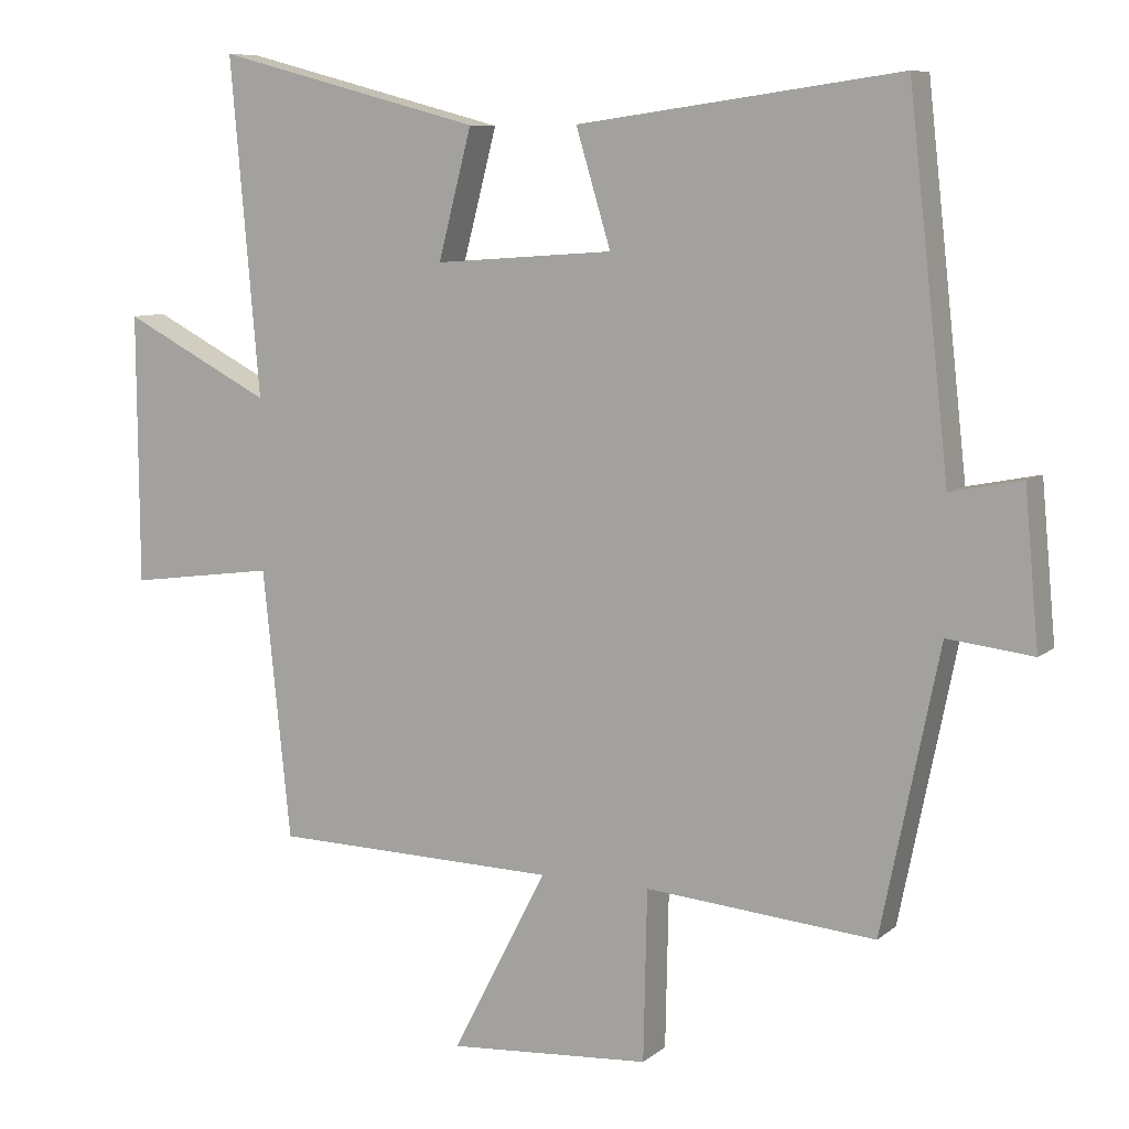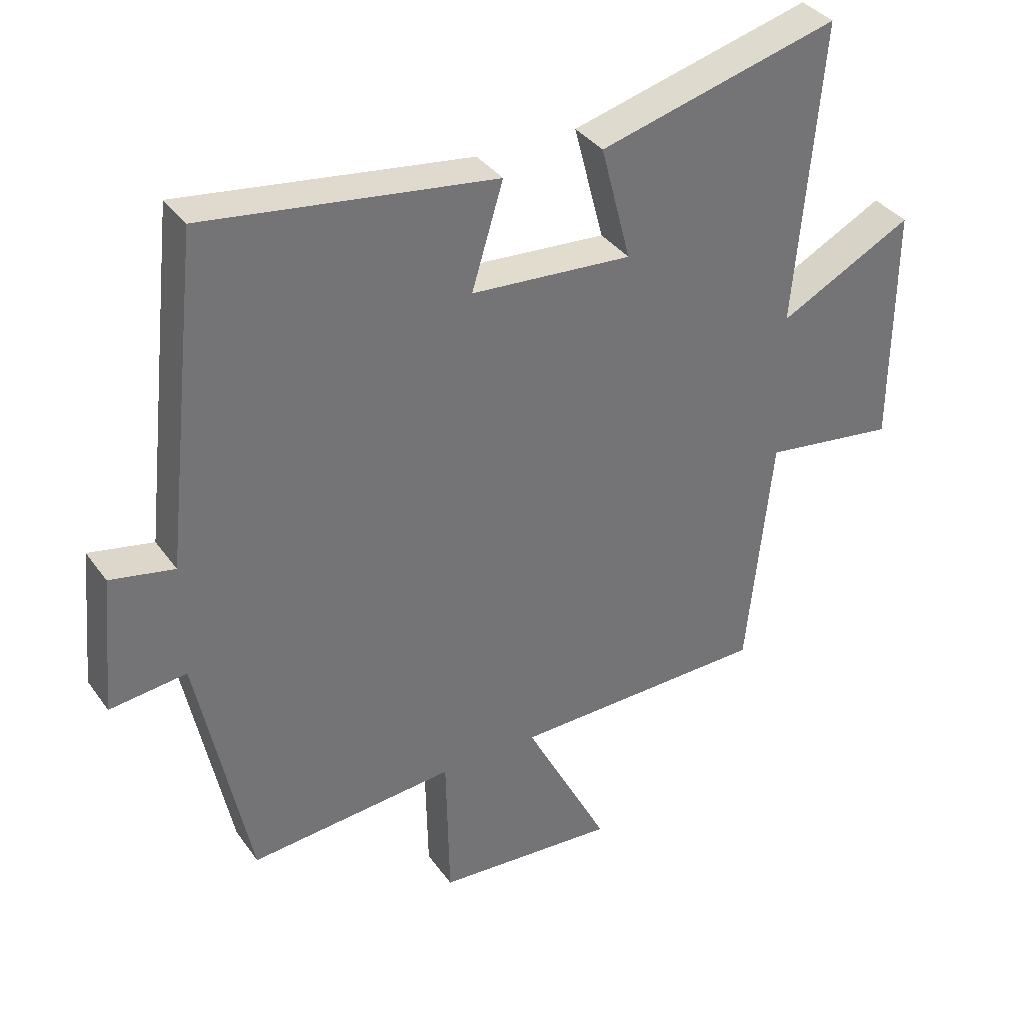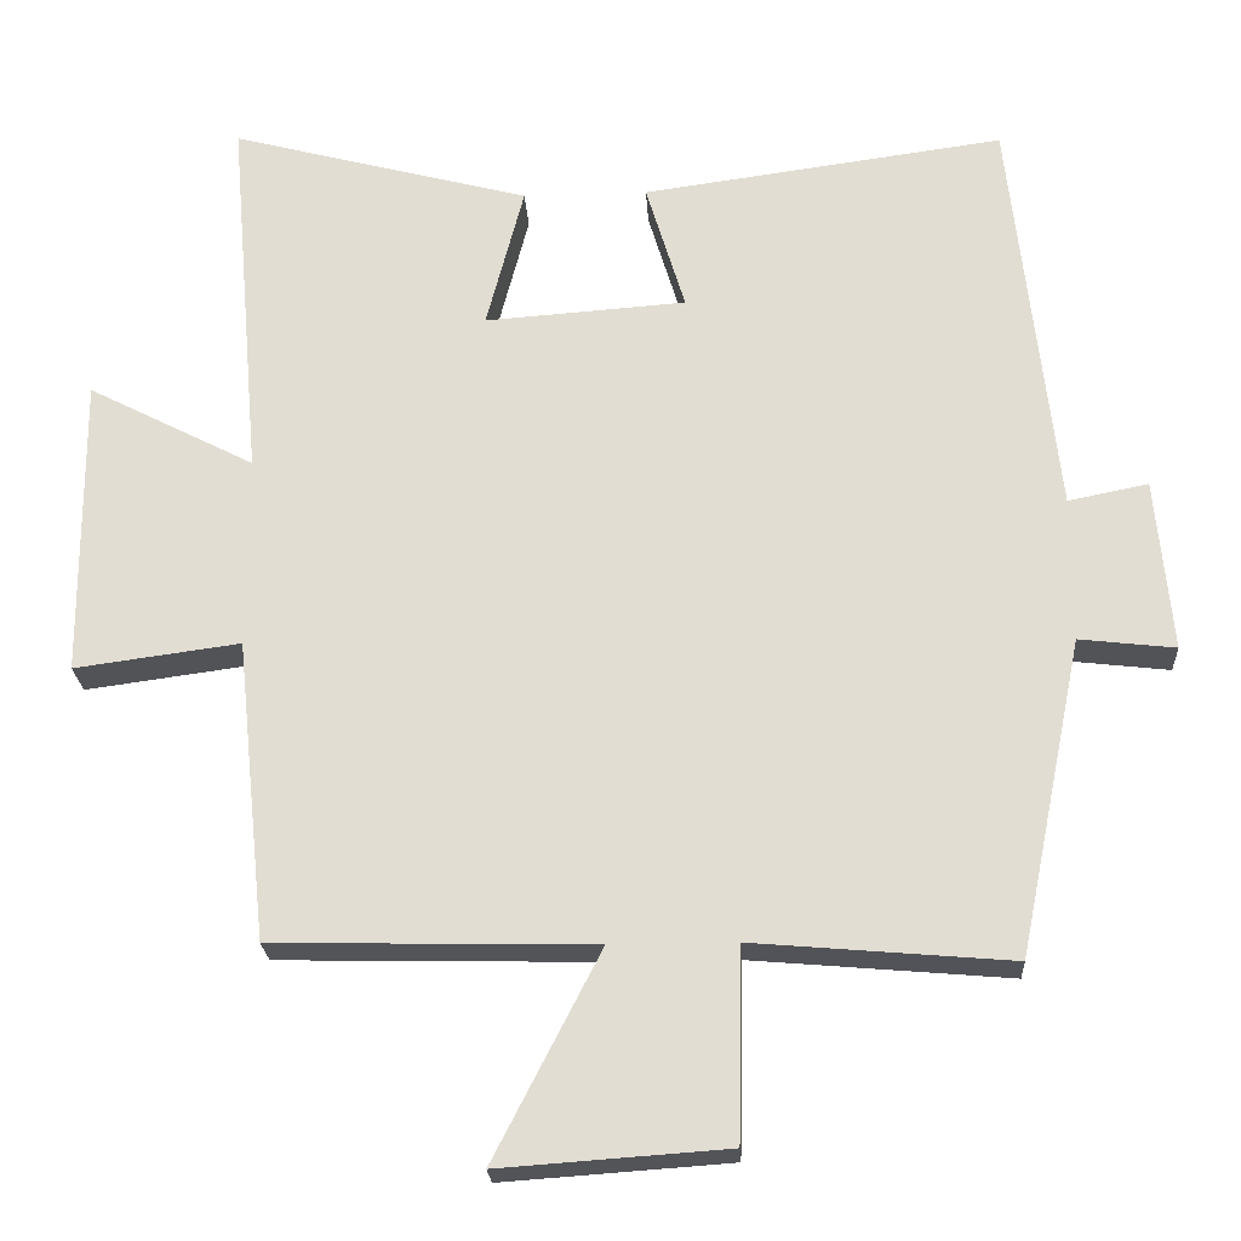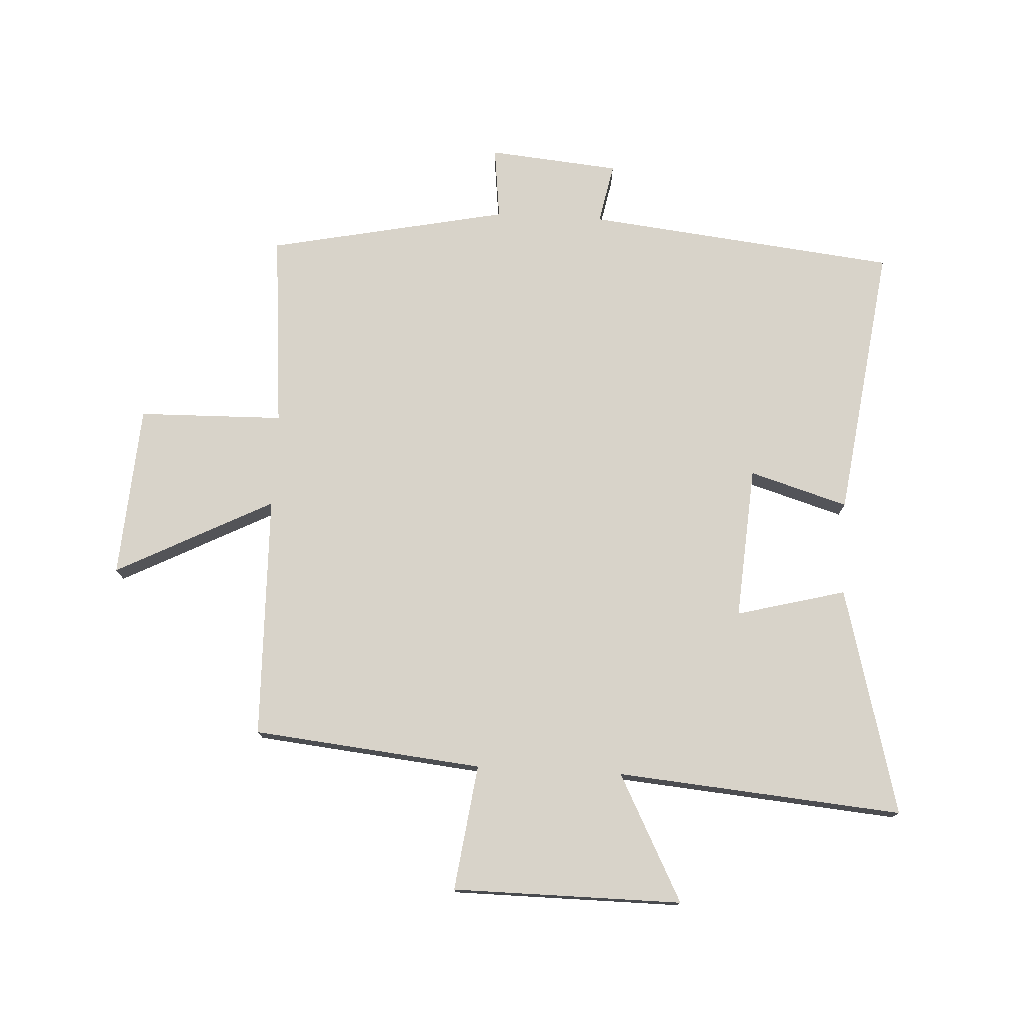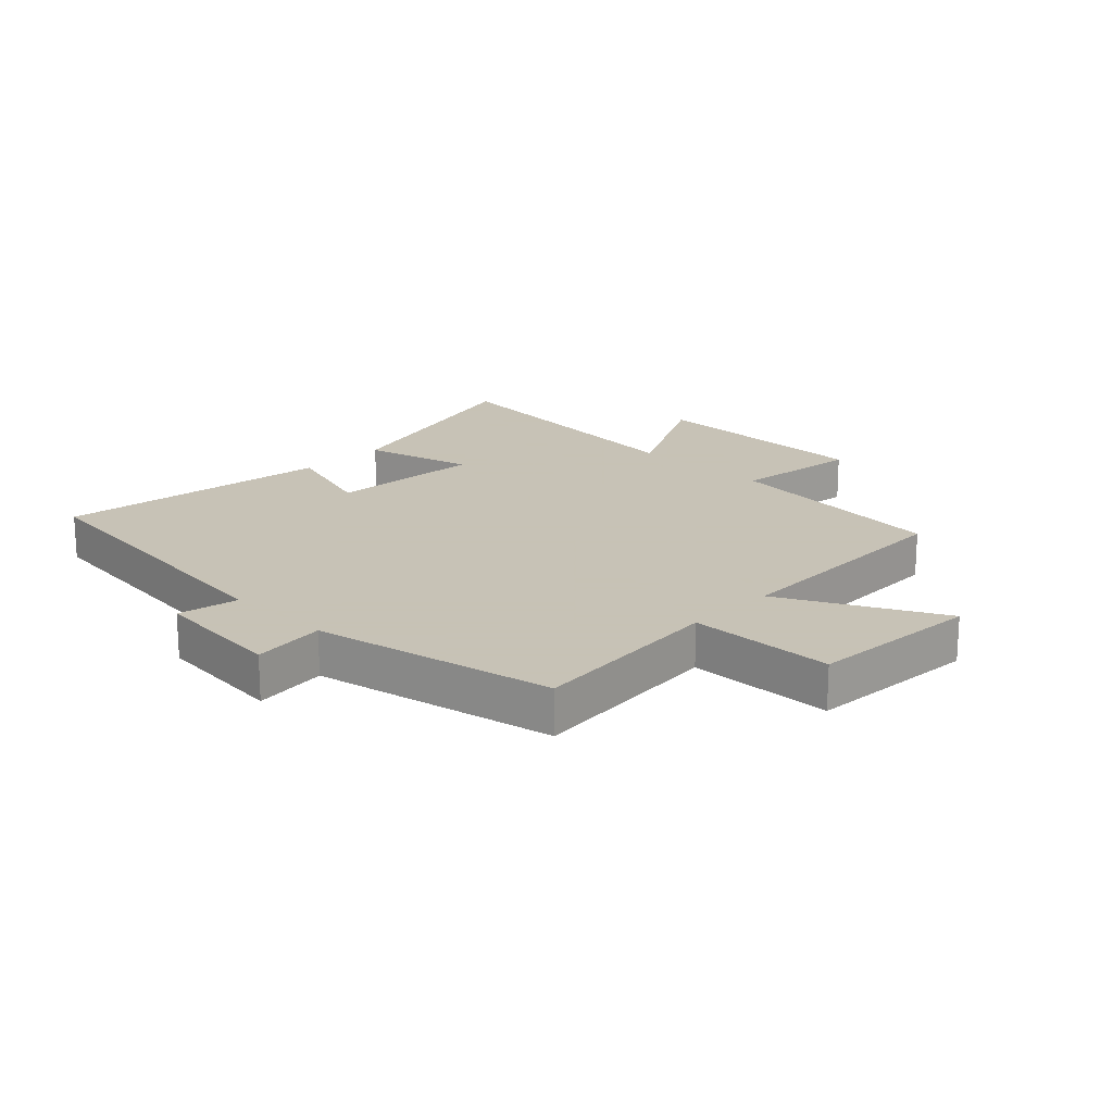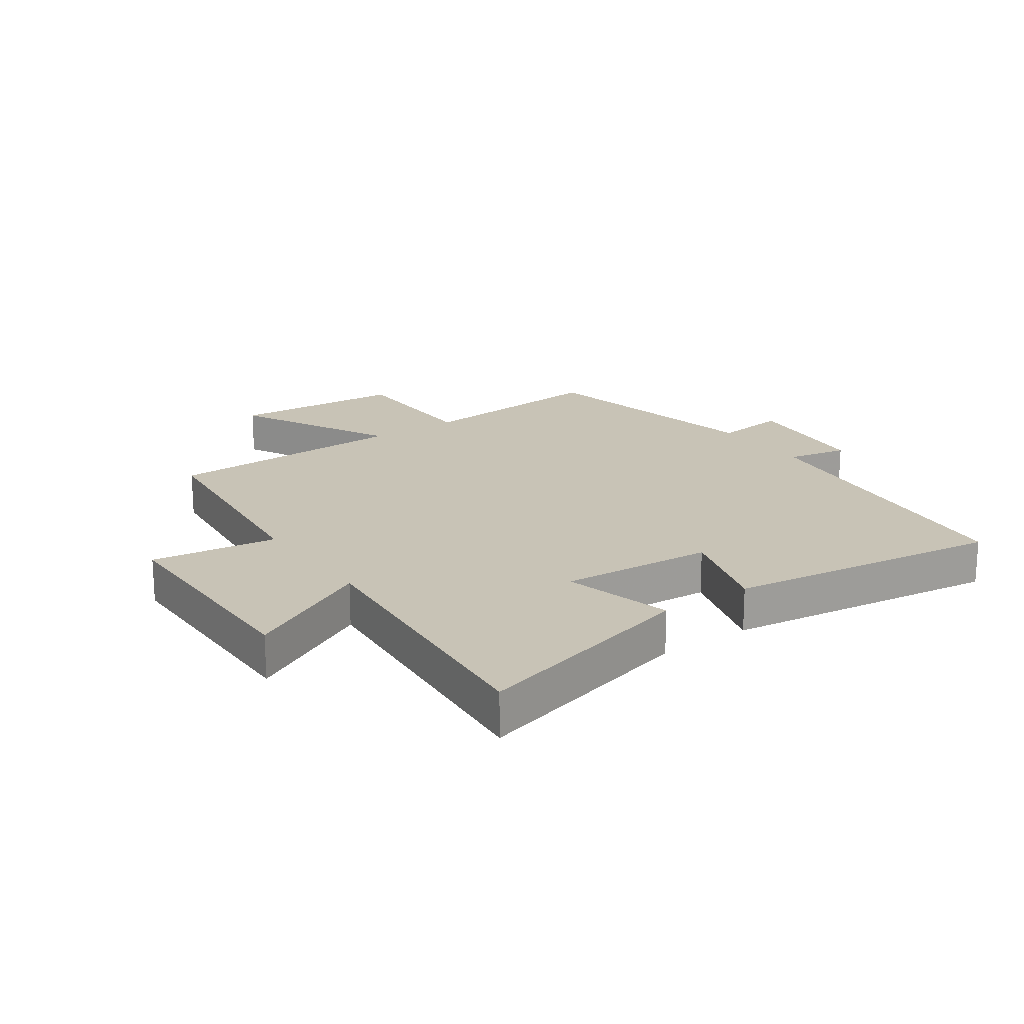
<metadata>
{"format":"obj","ext":"obj","renderer":"f3d","projection":"perspective","resolution":1024,"background":"white","views":[{"elev":8.3,"azim":26.8,"up":"+Z"},{"elev":36.0,"azim":149.2,"up":"+Z"},{"elev":-23.1,"azim":3.2,"up":"+Z"},{"elev":76.0,"azim":-87.0,"up":"+Y"},{"elev":19.1,"azim":134.3,"up":"+Y"},{"elev":19.5,"azim":-35.0,"up":"+Y"}]}
</metadata>
<code>
v -0.541 0.07 0.599
v -0.166 0.07 0.5
v -0.213 0.07 0.32
v 0.039 0.07 0.338
v -0.01 0.07 0.5
v 0.443 0.07 0.562
v 0.5 0.07 0.05
v 0.6 0.07 0.07
v 0.62 0.07 -0.146
v 0.5 0.07 -0.132
v 0.419 0.07 -0.528
v 0.096 0.07 -0.5
v 0.091 0.07 -0.739
v -0.193 0.07 -0.759
v -0.06 0.07 -0.5
v -0.461 0.07 -0.491
v -0.5 0.07 -0.114
v -0.707 0.07 -0.142
v -0.709 0.07 0.236
v -0.5 0.07 0.128
v -0.541 0 0.599
v -0.166 0 0.5
v -0.213 0 0.32
v 0.039 0 0.338
v -0.01 0 0.5
v 0.443 0 0.562
v 0.5 0 0.05
v 0.6 0 0.07
v 0.62 0 -0.146
v 0.5 0 -0.132
v 0.419 0 -0.528
v 0.096 0 -0.5
v 0.091 0 -0.739
v -0.193 0 -0.759
v -0.06 0 -0.5
v -0.461 0 -0.491
v -0.5 0 -0.114
v -0.707 0 -0.142
v -0.709 0 0.236
v -0.5 0 0.128
f 17 18 19 20
f 15 16 17 20
f 15 20 1
f 12 13 14 15
f 12 15 1
f 10 11 12
f 7 8 9 10
f 6 7 10
f 5 6 10
f 4 5 10
f 3 4 10 12
f 1 2 3
f 1 3 12
f 40 39 38 37
f 40 37 36 35
f 21 40 35
f 35 34 33 32
f 21 35 32
f 32 31 30
f 30 29 28 27
f 30 27 26
f 30 26 25
f 30 25 24
f 32 30 24 23
f 23 22 21
f 32 23 21
f 1 21 22 2
f 2 22 23 3
f 3 23 24 4
f 4 24 25 5
f 5 25 26 6
f 6 26 27 7
f 7 27 28 8
f 8 28 29 9
f 9 29 30 10
f 10 30 31 11
f 11 31 32 12
f 12 32 33 13
f 13 33 34 14
f 14 34 35 15
f 15 35 36 16
f 16 36 37 17
f 17 37 38 18
f 18 38 39 19
f 19 39 40 20
f 20 40 21 1

</code>
